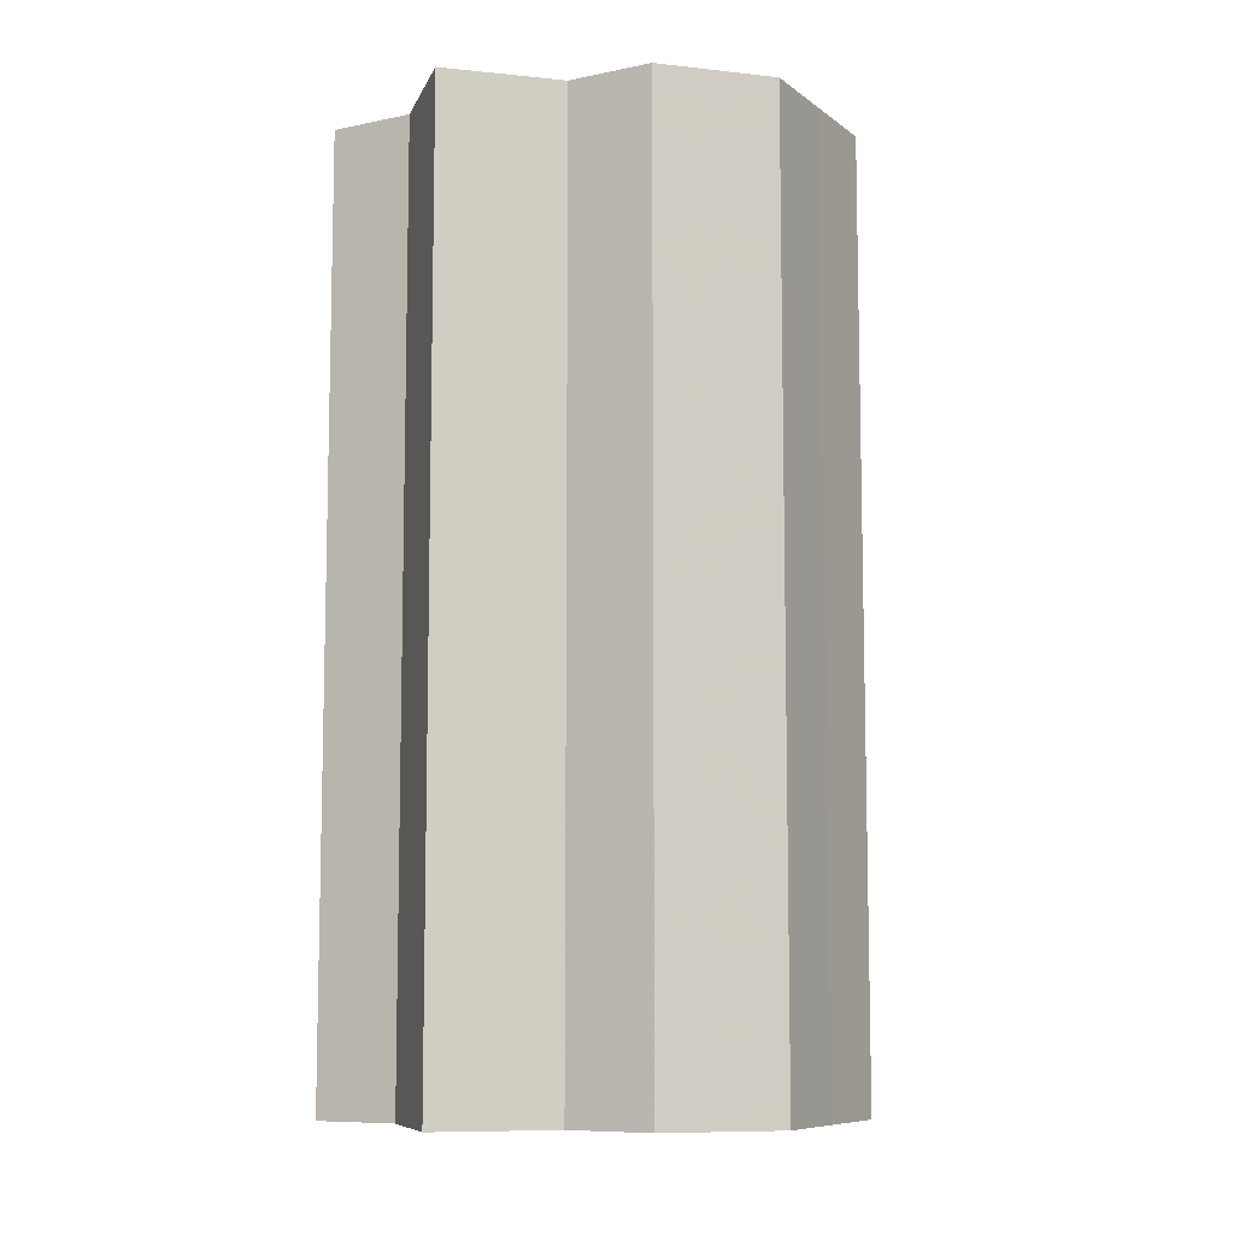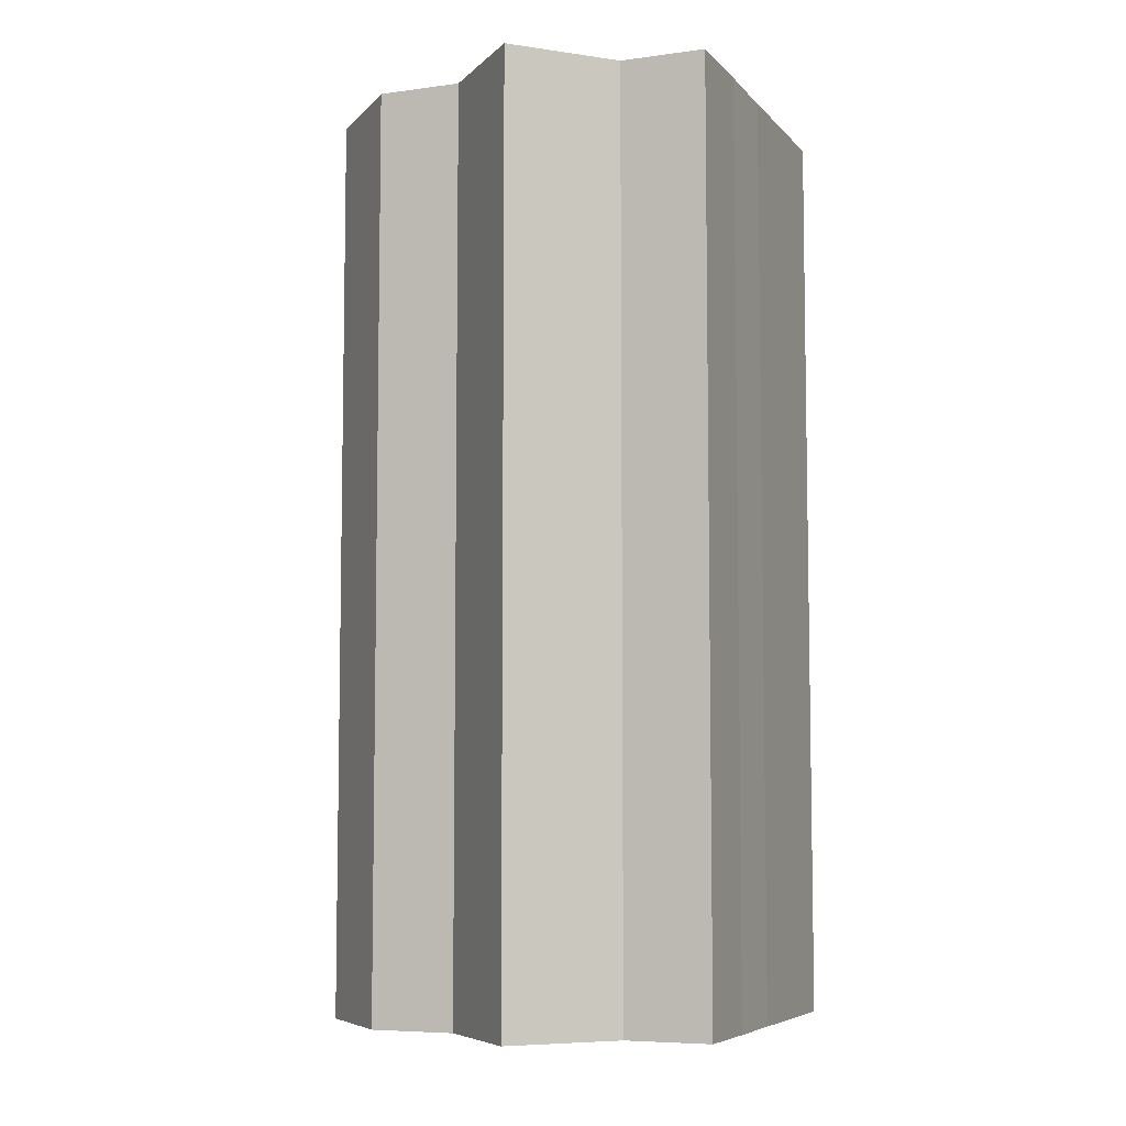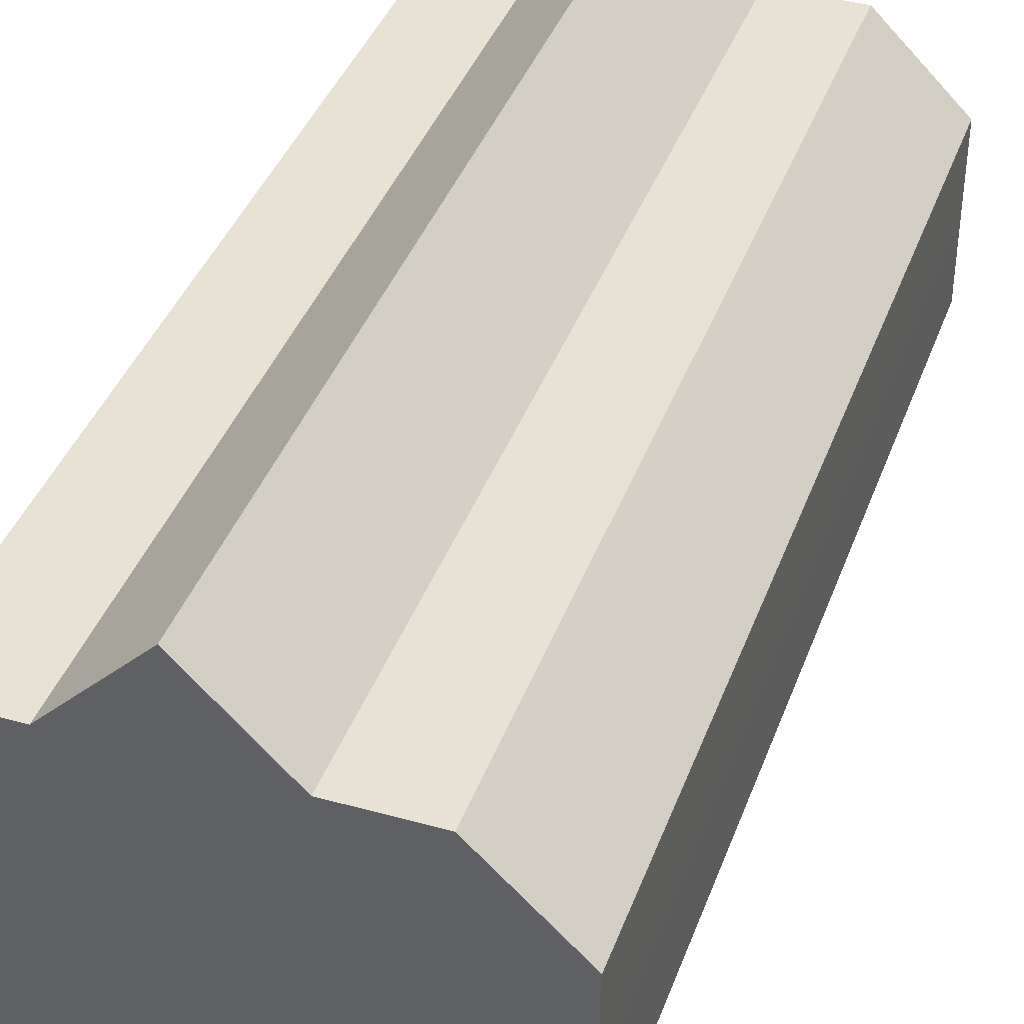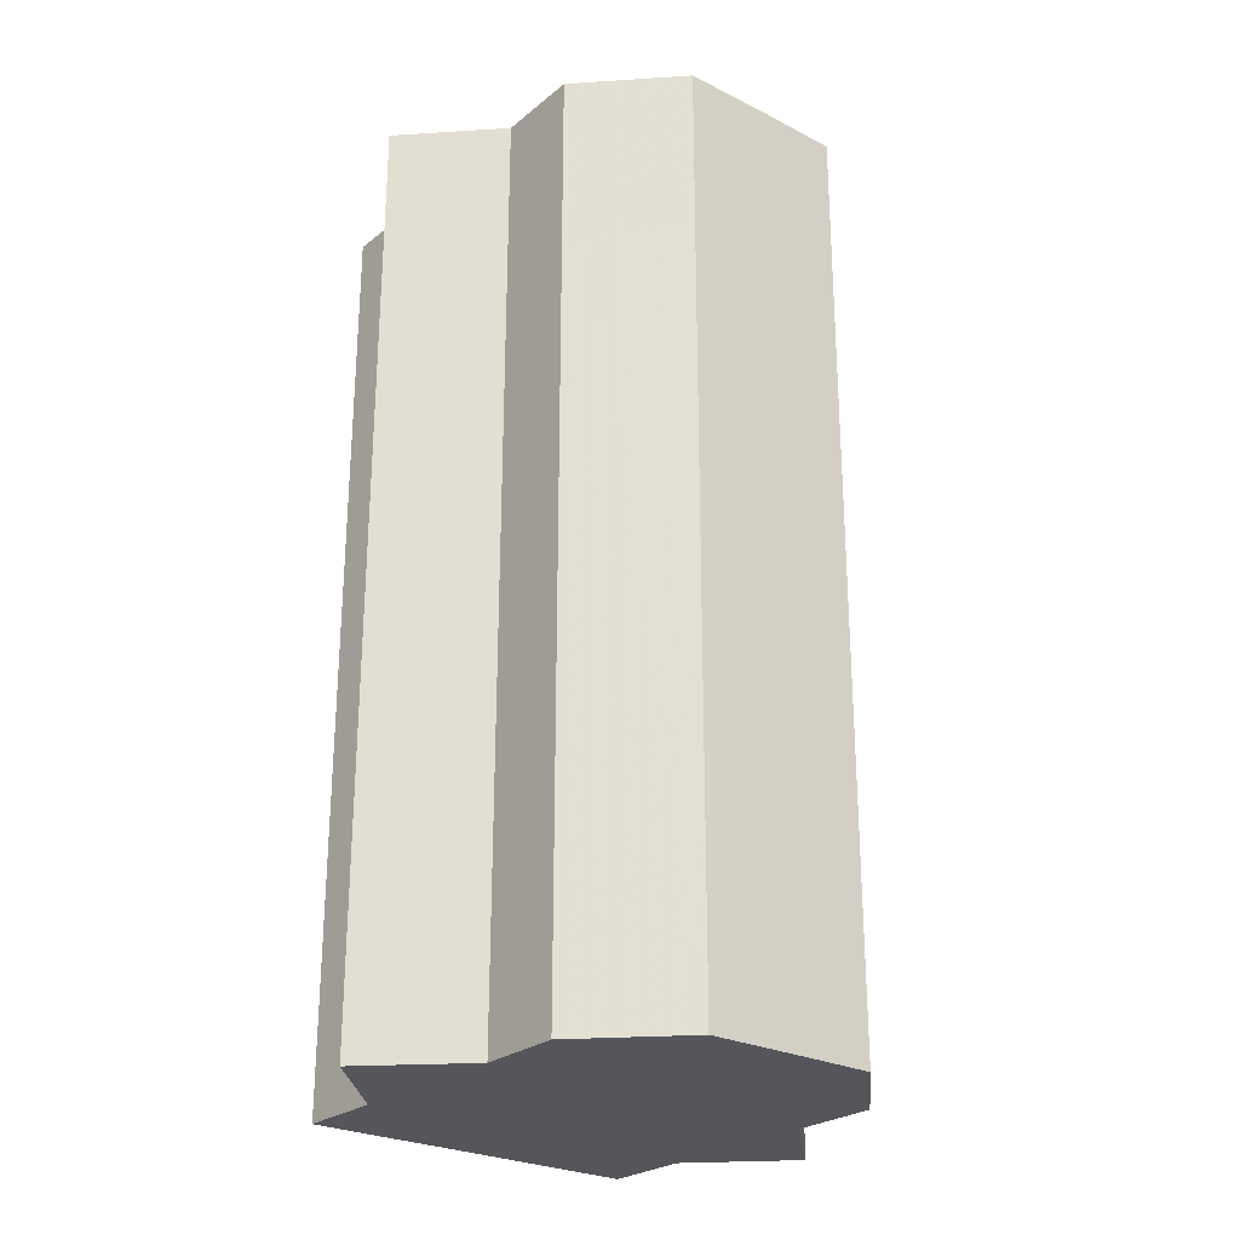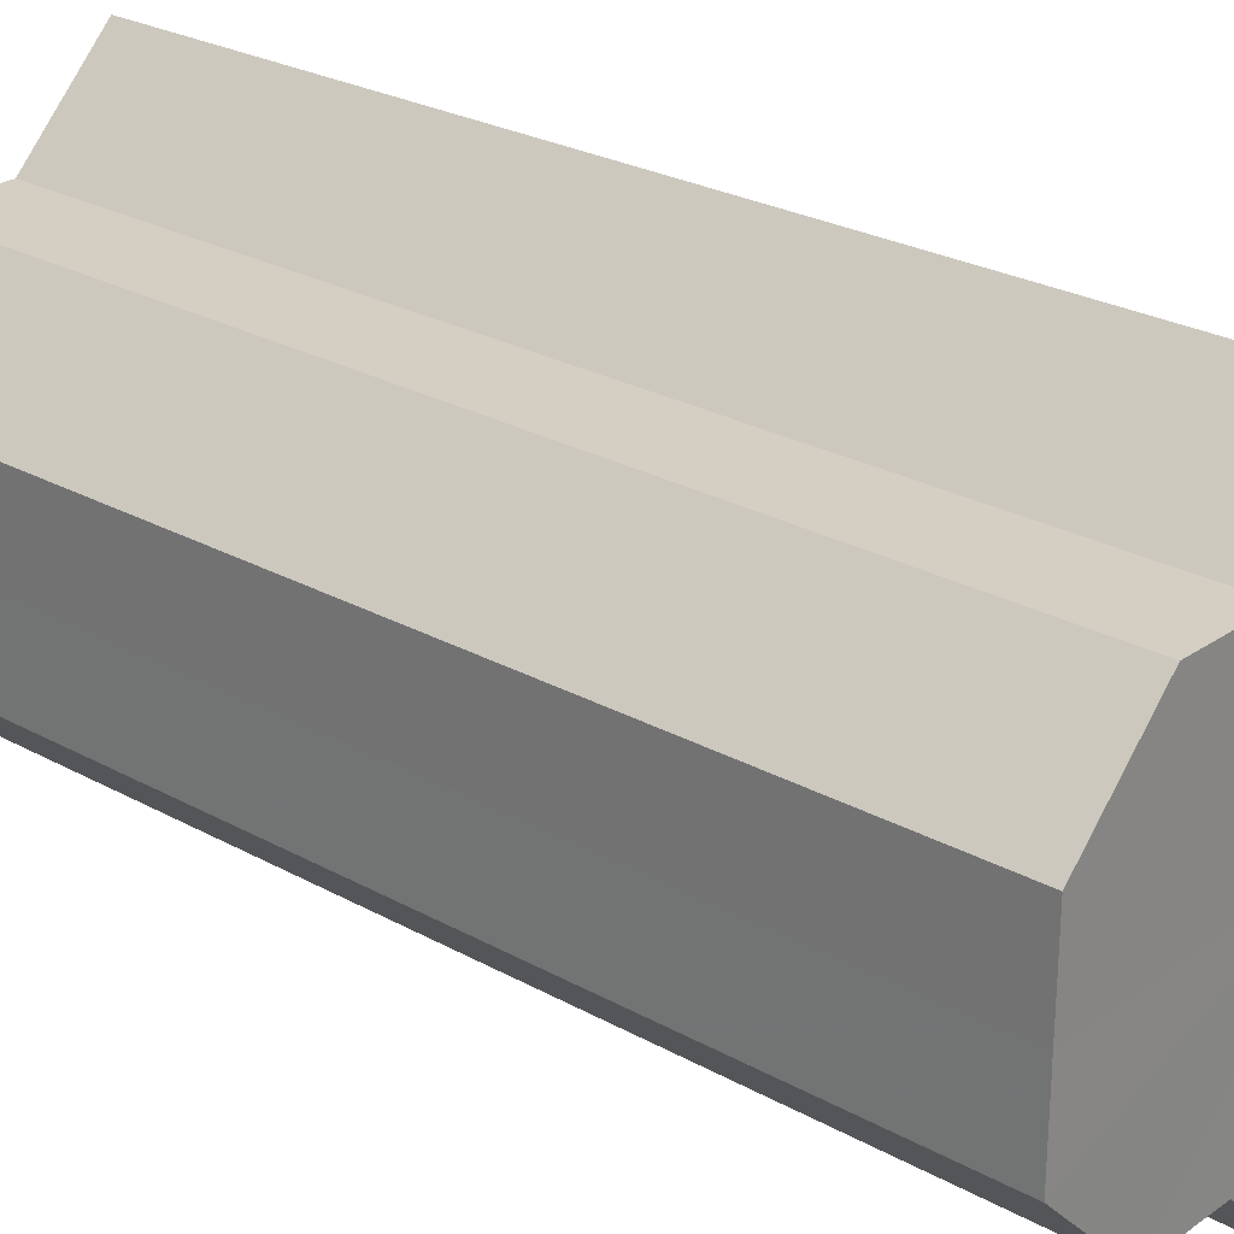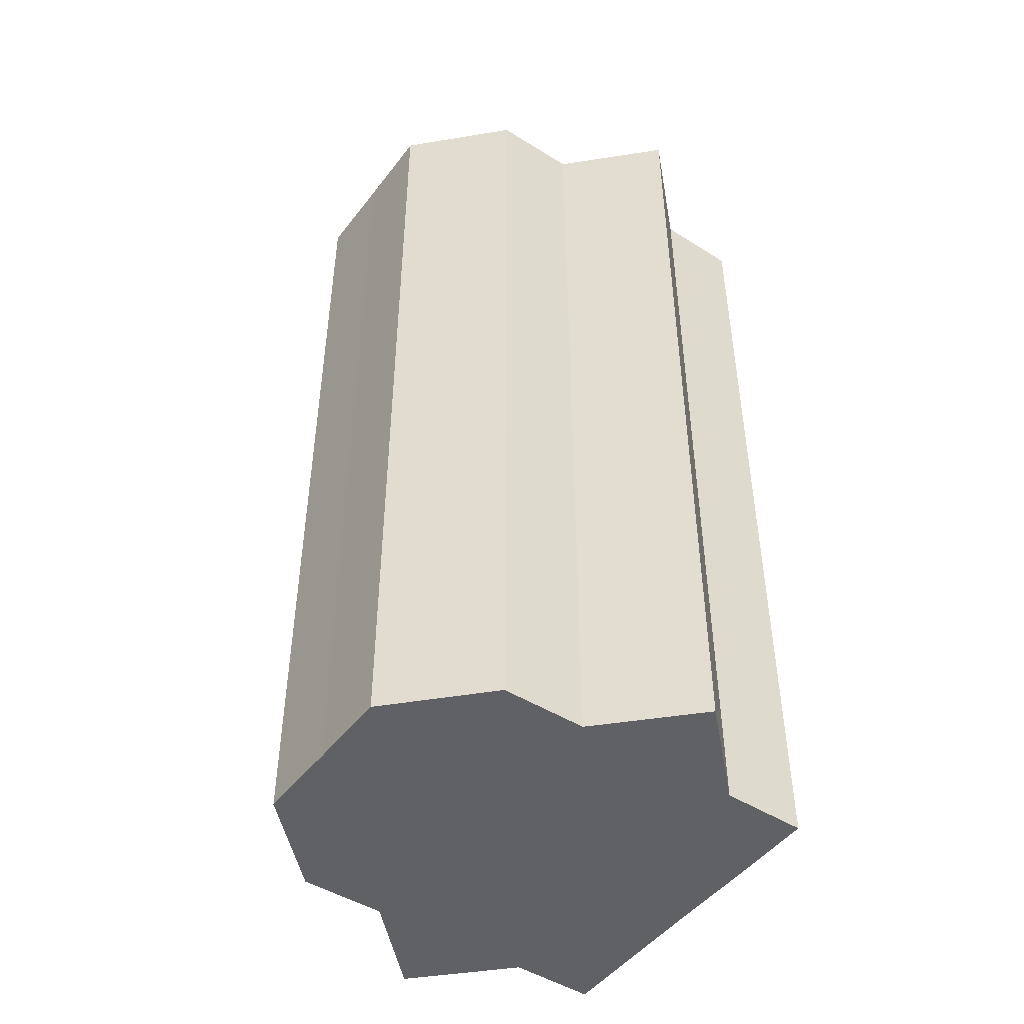
<metadata>
{"format":"obj","ext":"obj","renderer":"f3d","projection":"perspective","resolution":1024,"background":"white","views":[{"elev":-8.7,"azim":-151.0,"up":"+Z"},{"elev":-6.6,"azim":22.0,"up":"+Z"},{"elev":39.8,"azim":-160.9,"up":"+Y"},{"elev":-26.0,"azim":-129.2,"up":"+Z"},{"elev":25.9,"azim":-48.6,"up":"+Y"},{"elev":-47.1,"azim":-35.0,"up":"+Z"}]}
</metadata>
<code>
o 23939
v 2251 1883 17.64
v 2251 1883 17.64
v 2251 1883 17.75
v 2251 1883 17.64
v 2251 1883 17.75
v 2251 1883 17.64
v 2251 1883 17.75
v 2251 1883 17.64
v 2251 1883 17.75
v 2251 1883 17.64
v 2251 1883 17.75
v 2251 1883 17.64
v 2251 1883 17.75
v 2251 1883 17.64
v 2251 1883 17.75
v 2251 1883 17.64
v 2251 1883 17.75
v 2251 1883 17.64
v 2251 1883 17.75
v 2251 1883 17.64
v 2251 1883 17.75
v 2251 1883 17.64
v 2251 1883 17.75
v 2251 1883 17.64
v 2251 1883 17.75
v 2251 1883 17.64
v 2251 1883 17.75
v 2251 1883 17.64
v 2251 1883 17.75
v 2251 1883 17.64
v 2251 1883 17.75
v 2251 1883 17.64
v 2251 1883 17.75
v 2251 1883 17.64
v 2251 1883 17.64
v 2251 1883 17.64
v 2251 1883 17.64
v 2251 1883 17.64
v 2251 1883 17.64
v 2251 1883 17.64
v 2251 1883 17.64
v 2251 1883 17.64
v 2251 1883 17.64
v 2251 1883 17.64
v 2251 1883 17.75
v 2251 1883 17.75
v 2251 1883 17.64
v 2251 1883 17.75
v 2251 1883 17.64
v 2251 1883 17.64
v 2251 1883 17.64
v 2251 1883 17.64
v 2251 1883 17.64
v 2251 1883 17.64
v 2251 1883 17.75
v 2251 1883 17.64
v 2251 1883 17.64
v 2251 1883 17.75
v 2251 1883 17.75
v 2251 1883 17.75
v 2251 1883 17.75
v 2251 1883 17.75
v 2251 1883 17.64
v 2251 1883 17.75
v 2251 1883 17.64
v 2251 1883 17.75
v 2251 1883 17.64
v 2251 1883 17.64
v 2251 1883 17.64
v 2251 1883 17.64
v 2251 1883 17.75
v 2251 1883 17.75
v 2251 1883 17.64
v 2251 1883 17.64
v 2251 1883 17.64
v 2251 1883 17.64
v 2251 1883 17.75
v 2251 1883 17.64
v 2251 1883 17.75
v 2251 1883 17.64
v 2251 1883 17.75
v 2251 1883 17.75
v 2251 1883 17.75
v 2251 1883 17.75
v 2251 1883 17.75
v 2251 1883 17.75
v 2251 1883 17.75
v 2251 1883 17.75
v 2251 1883 17.75
v 2251 1883 17.75
v 2251 1883 17.75
v 2251 1883 17.75
v 2251 1883 17.75
v 2251 1883 17.75
v 2251 1883 17.75
v 2251 1883 17.75
v 2251 1883 17.75
v 2251 1883 17.75
f 1 2 3
f 2 4 5
f 6 1 7
f 4 8 9
f 8 10 11
f 12 6 13
f 14 12 15
f 16 14 17
f 17 18 19
f 19 20 21
f 21 22 23
f 23 24 25
f 25 26 27
f 27 28 29
f 29 30 31
f 31 32 33
f 34 32 35
f 34 36 32
f 34 35 37
f 34 37 38
f 34 38 39
f 34 39 40
f 34 40 41
f 34 41 42
f 34 43 36
f 34 42 44
f 45 43 46
f 34 47 43
f 48 49 45
f 34 50 47
f 51 52 48
f 34 53 50
f 52 54 55
f 34 56 53
f 34 57 56
f 34 44 57
f 58 56 59
f 60 44 61
f 62 63 58
f 64 65 60
f 66 67 62
f 68 69 64
f 69 70 71
f 72 73 66
f 74 75 72
f 75 76 77
f 76 78 79
f 78 80 81
f 82 83 84
f 82 85 83
f 82 84 86
f 82 87 85
f 82 86 88
f 82 89 87
f 82 88 90
f 82 91 89
f 82 90 92
f 82 93 91
f 82 92 94
f 82 95 93
f 82 94 96
f 82 97 95
f 82 96 98
f 82 98 97

</code>
